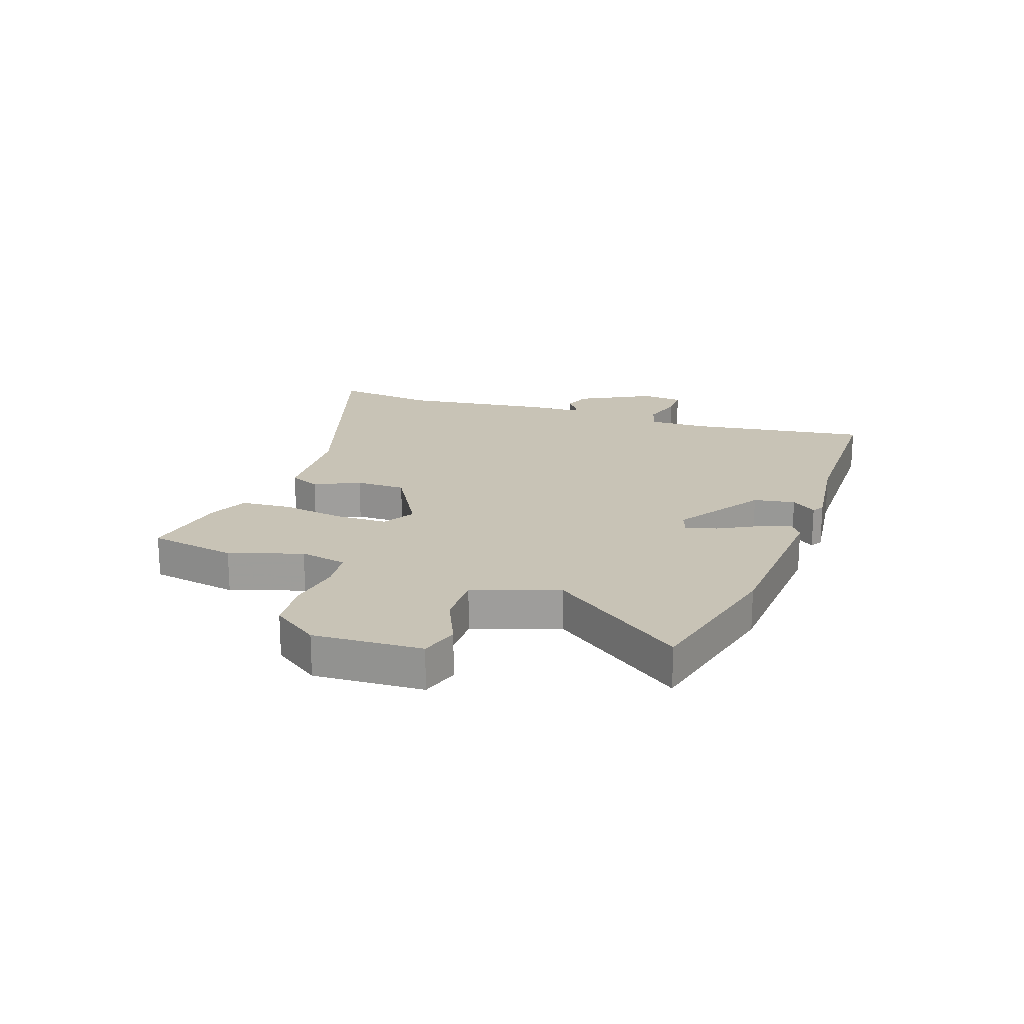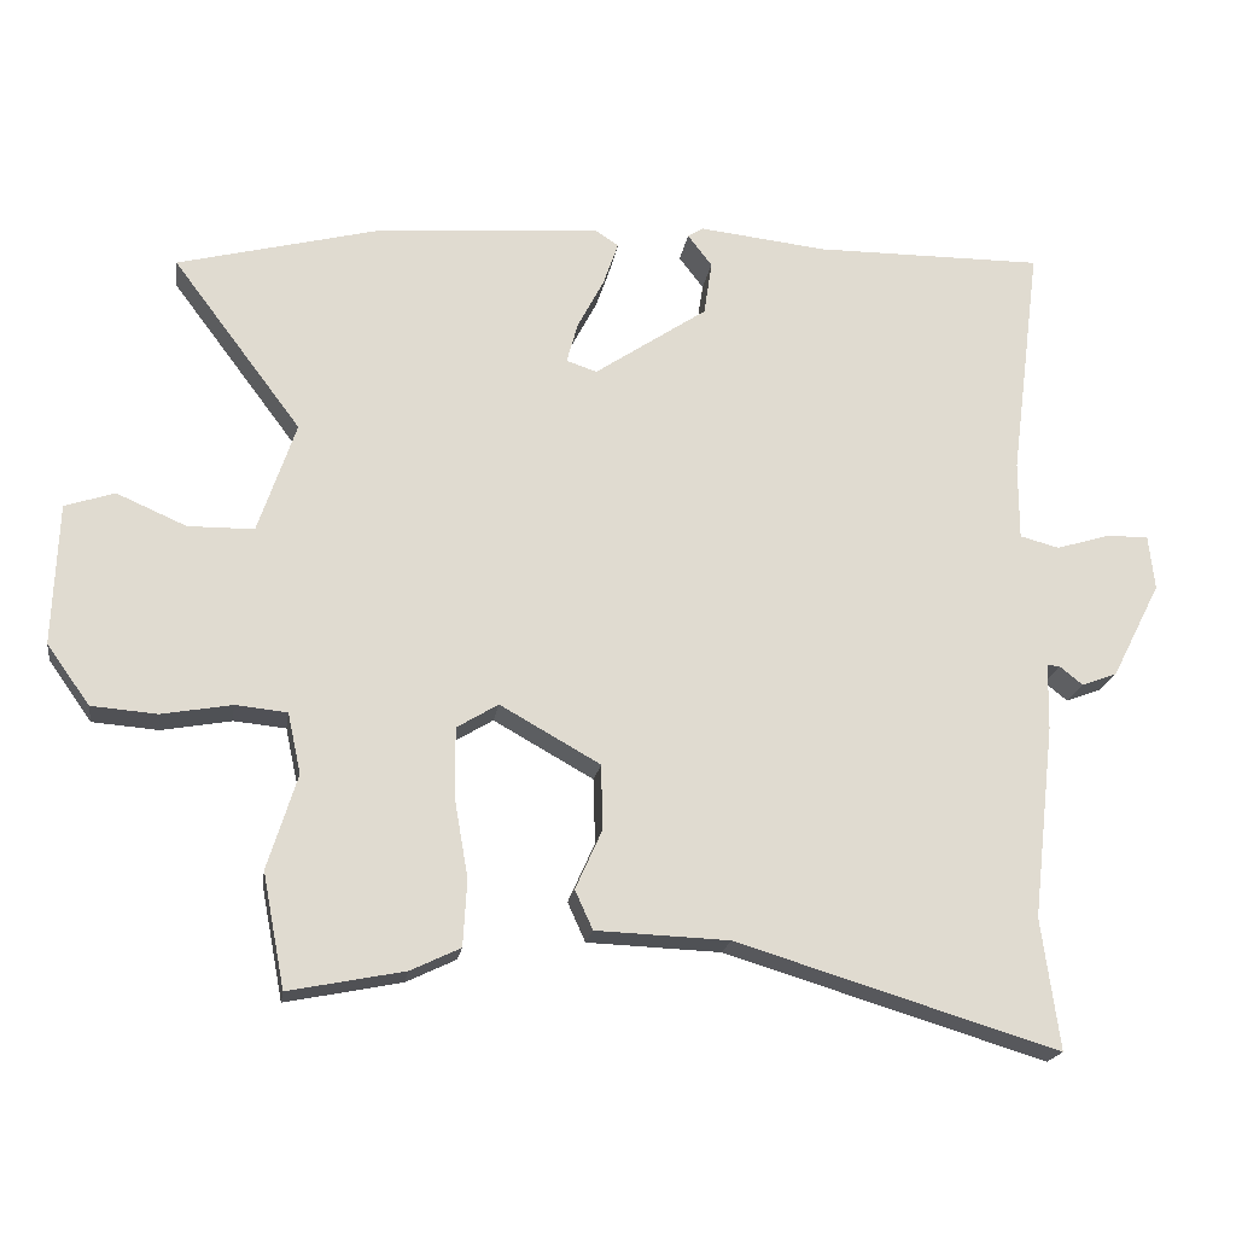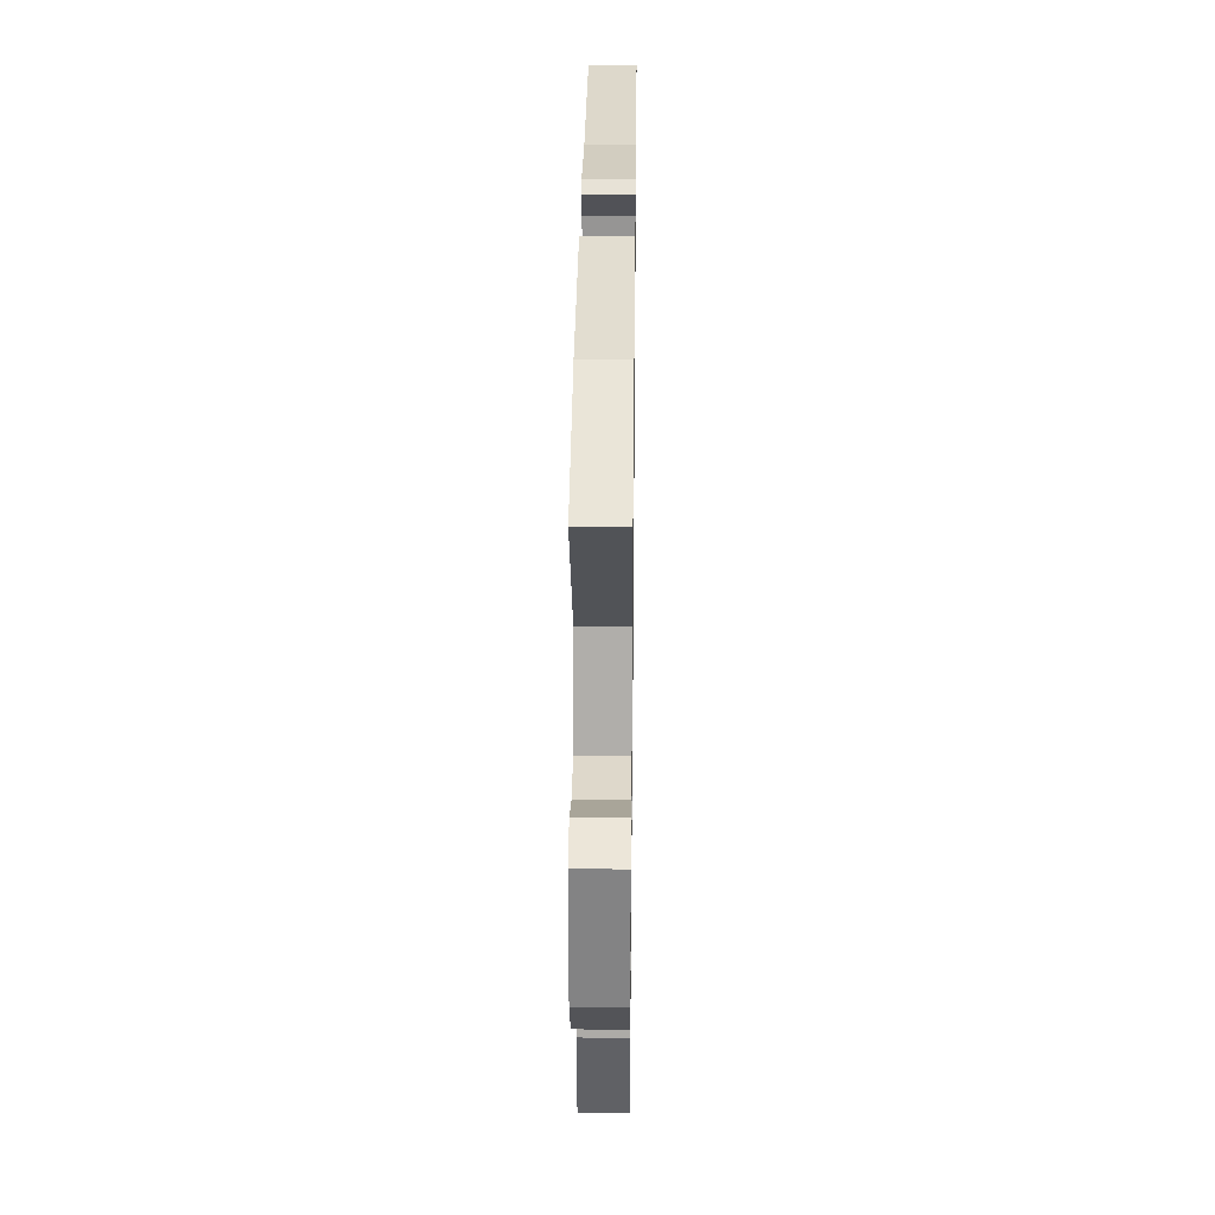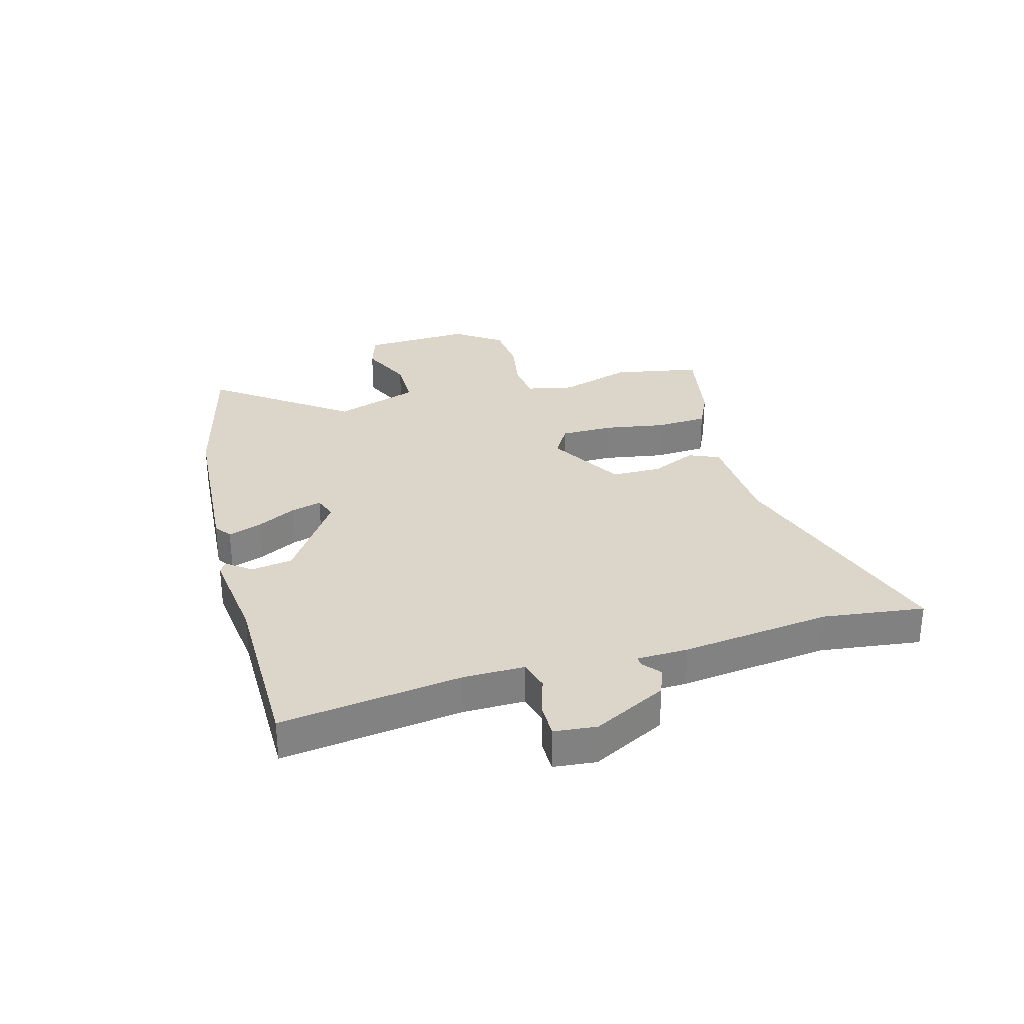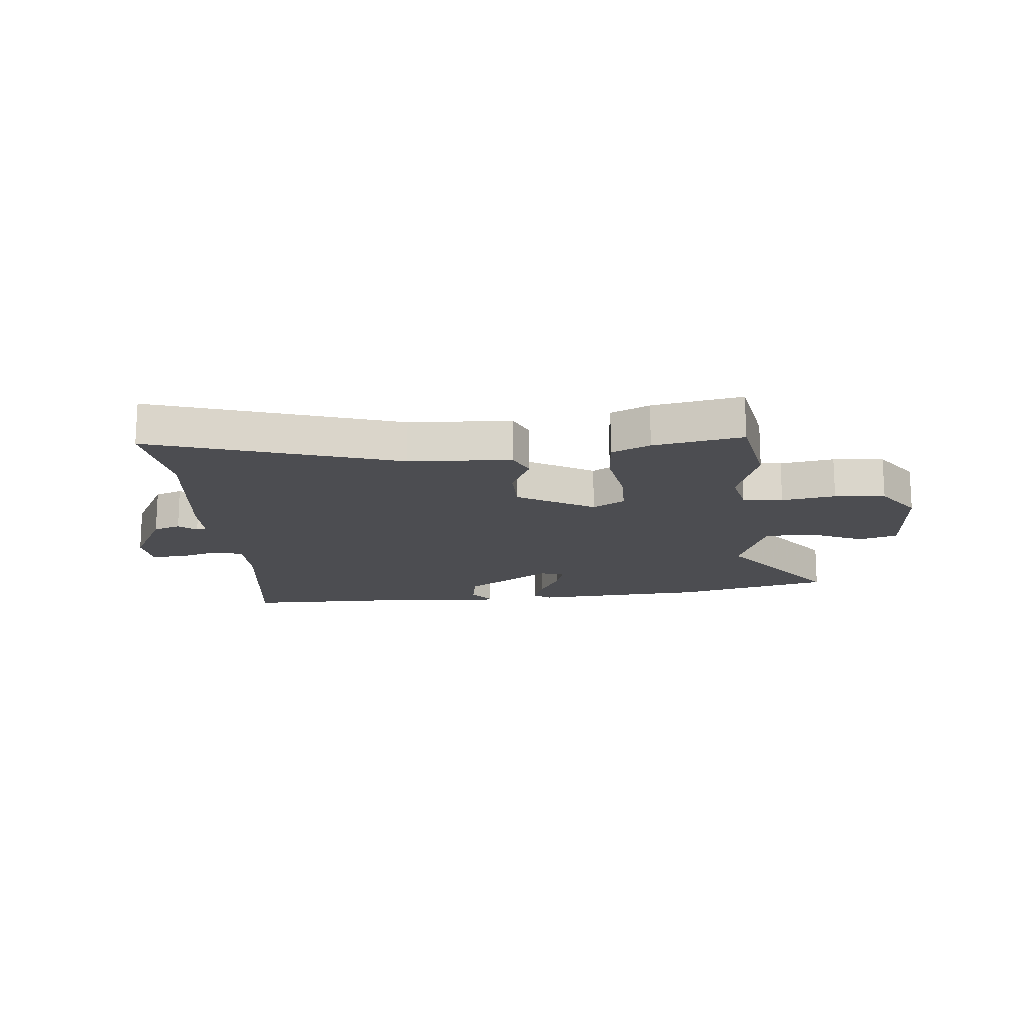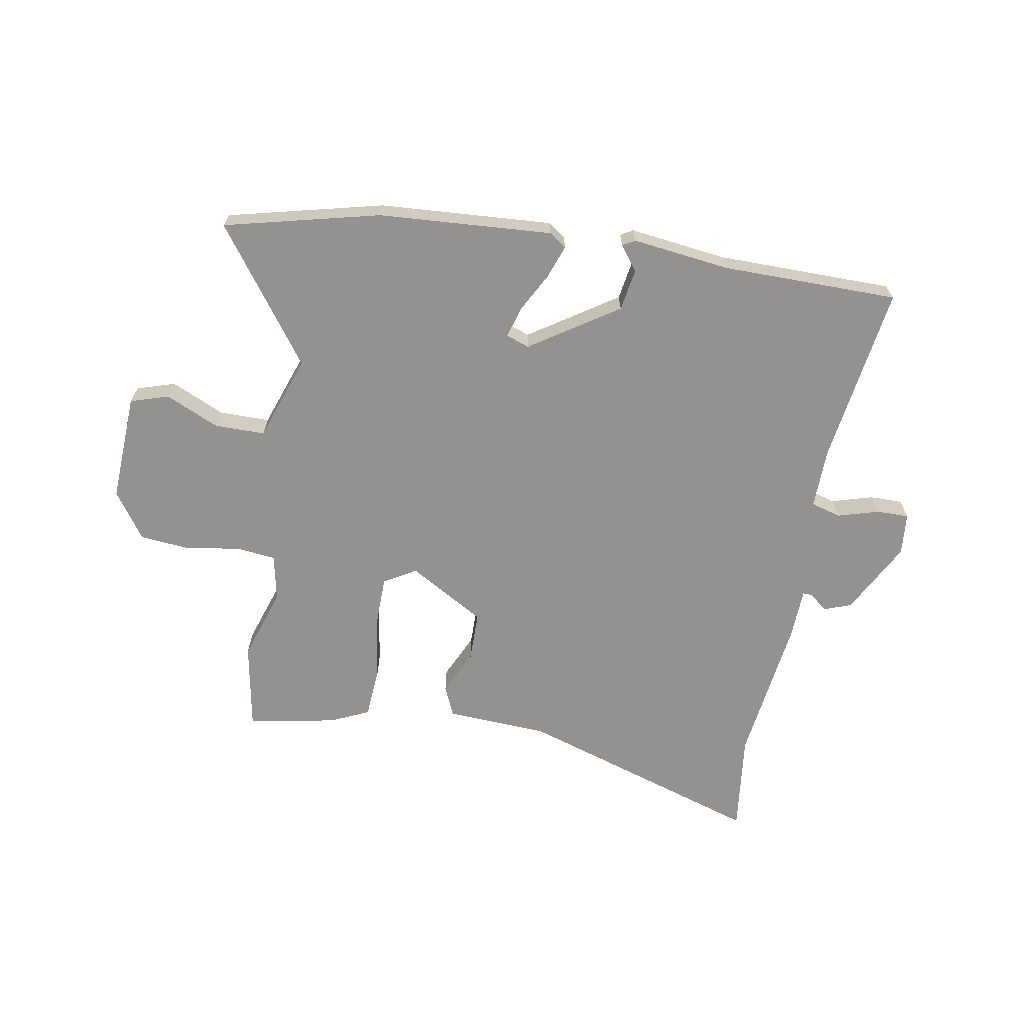
<metadata>
{"format":"obj","ext":"obj","renderer":"f3d","projection":"perspective","resolution":1024,"background":"white","views":[{"elev":19.5,"azim":-71.6,"up":"+Y"},{"elev":-19.6,"azim":-8.6,"up":"+Z"},{"elev":30.9,"azim":-89.3,"up":"+Z"},{"elev":30.0,"azim":74.0,"up":"+Y"},{"elev":-16.1,"azim":-175.3,"up":"+Y"},{"elev":-66.5,"azim":-10.7,"up":"+Y"}]}
</metadata>
<code>
v -0.677 0.07 0.454
v -0.405 0.07 0.524
v -0.101 0.07 0.548
v -0.07 0.07 0.527
v -0.09 0.07 0.469
v -0.126 0.07 0.4
v -0.141 0.07 0.345
v -0.1 0.07 0.331
v 0.052 0.07 0.434
v 0.063 0.07 0.507
v 0.03 0.07 0.55
v 0.051 0.07 0.563
v 0.223 0.07 0.544
v 0.533 0.07 0.546
v 0.492 0.07 0.229
v 0.492 0.07 0.123
v 0.545 0.07 0.109
v 0.617 0.07 0.131
v 0.674 0.07 0.132
v 0.682 0.07 0.058
v 0.616 0.07 -0.071
v 0.568 0.07 -0.089
v 0.537 0.07 -0.064
v 0.52 0.07 -0.063
v 0.518 0.07 -0.153
v 0.488 0.07 -0.414
v 0.512 0.07 -0.591
v 0.078 0.07 -0.459
v -0.102 0.07 -0.452
v -0.126 0.07 -0.399
v -0.09 0.07 -0.319
v -0.092 0.07 -0.231
v -0.227 0.07 -0.155
v -0.283 0.07 -0.189
v -0.283 0.07 -0.281
v -0.264 0.07 -0.39
v -0.269 0.07 -0.48
v -0.336 0.07 -0.512
v -0.492 0.07 -0.543
v -0.522 0.07 -0.389
v -0.482 0.07 -0.261
v -0.5 0.07 -0.179
v -0.57 0.07 -0.172
v -0.664 0.07 -0.189
v -0.753 0.07 -0.182
v -0.811 0.07 -0.101
v -0.804 0.07 0.09
v -0.737 0.07 0.112
v -0.643 0.07 0.071
v -0.554 0.07 0.072
v -0.503 0.07 0.222
v -0.677 0 0.454
v -0.405 0 0.524
v -0.101 0 0.548
v -0.07 0 0.527
v -0.09 0 0.469
v -0.126 0 0.4
v -0.141 0 0.345
v -0.1 0 0.331
v 0.052 0 0.434
v 0.063 0 0.507
v 0.03 0 0.55
v 0.051 0 0.563
v 0.223 0 0.544
v 0.533 0 0.546
v 0.492 0 0.229
v 0.492 0 0.123
v 0.545 0 0.109
v 0.617 0 0.131
v 0.674 0 0.132
v 0.682 0 0.058
v 0.616 0 -0.071
v 0.568 0 -0.089
v 0.537 0 -0.064
v 0.52 0 -0.063
v 0.518 0 -0.153
v 0.488 0 -0.414
v 0.512 0 -0.591
v 0.078 0 -0.459
v -0.102 0 -0.452
v -0.126 0 -0.399
v -0.09 0 -0.319
v -0.092 0 -0.231
v -0.227 0 -0.155
v -0.283 0 -0.189
v -0.283 0 -0.281
v -0.264 0 -0.39
v -0.269 0 -0.48
v -0.336 0 -0.512
v -0.492 0 -0.543
v -0.522 0 -0.389
v -0.482 0 -0.261
v -0.5 0 -0.179
v -0.57 0 -0.172
v -0.664 0 -0.189
v -0.753 0 -0.182
v -0.811 0 -0.101
v -0.804 0 0.09
v -0.737 0 0.112
v -0.643 0 0.071
v -0.554 0 0.072
v -0.503 0 0.222
f 46 47 48 49
f 46 49 50
f 43 44 45 46
f 42 43 46 50
f 41 42 50 51
f 39 40 41
f 38 39 41
f 35 36 37 38
f 34 35 38 41
f 33 34 41 51
f 28 29 30 31
f 26 27 28 31
f 24 25 26 31
f 24 31 32
f 20 21 22 23
f 20 23 24
f 17 18 19 20
f 16 17 20 24
f 13 14 15
f 13 15 16
f 10 11 12 13
f 9 10 13 16
f 8 9 16 24
f 3 4 5 6
f 3 6 7
f 51 1 2 3
f 51 3 7
f 24 32 33 51
f 7 8 24 51
f 100 99 98 97
f 101 100 97
f 97 96 95 94
f 101 97 94 93
f 102 101 93 92
f 92 91 90
f 92 90 89
f 89 88 87 86
f 92 89 86 85
f 102 92 85 84
f 82 81 80 79
f 82 79 78 77
f 82 77 76 75
f 83 82 75
f 74 73 72 71
f 75 74 71
f 71 70 69 68
f 75 71 68 67
f 66 65 64
f 67 66 64
f 64 63 62 61
f 67 64 61 60
f 75 67 60 59
f 57 56 55 54
f 58 57 54
f 54 53 52 102
f 58 54 102
f 102 84 83 75
f 102 75 59 58
f 1 52 53 2
f 2 53 54 3
f 3 54 55 4
f 4 55 56 5
f 5 56 57 6
f 6 57 58 7
f 7 58 59 8
f 8 59 60 9
f 9 60 61 10
f 10 61 62 11
f 11 62 63 12
f 12 63 64 13
f 13 64 65 14
f 14 65 66 15
f 15 66 67 16
f 16 67 68 17
f 17 68 69 18
f 18 69 70 19
f 19 70 71 20
f 20 71 72 21
f 21 72 73 22
f 22 73 74 23
f 23 74 75 24
f 24 75 76 25
f 25 76 77 26
f 26 77 78 27
f 27 78 79 28
f 28 79 80 29
f 29 80 81 30
f 30 81 82 31
f 31 82 83 32
f 32 83 84 33
f 33 84 85 34
f 34 85 86 35
f 35 86 87 36
f 36 87 88 37
f 37 88 89 38
f 38 89 90 39
f 39 90 91 40
f 40 91 92 41
f 41 92 93 42
f 42 93 94 43
f 43 94 95 44
f 44 95 96 45
f 45 96 97 46
f 46 97 98 47
f 47 98 99 48
f 48 99 100 49
f 49 100 101 50
f 50 101 102 51
f 51 102 52 1

</code>
